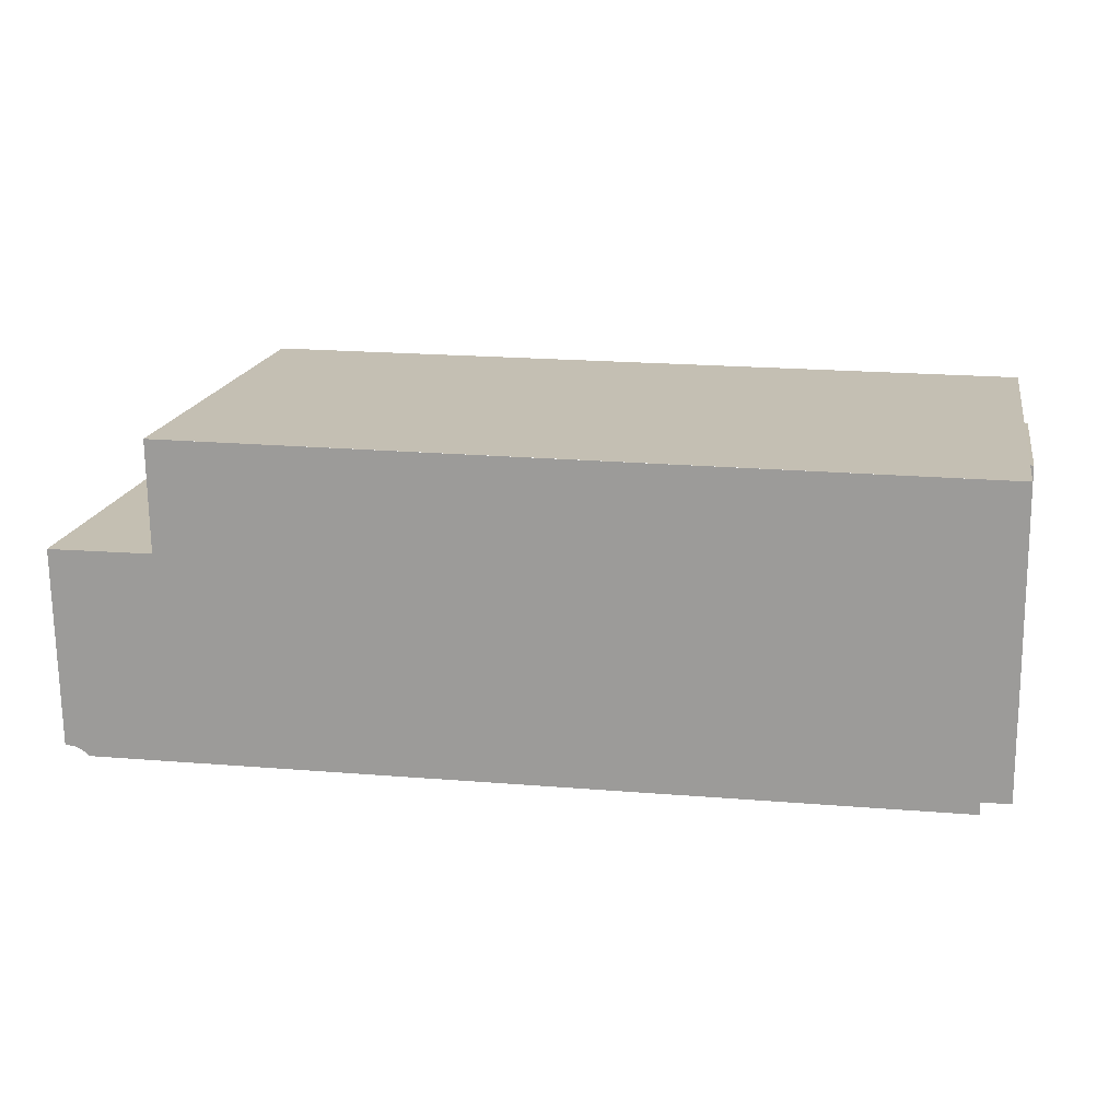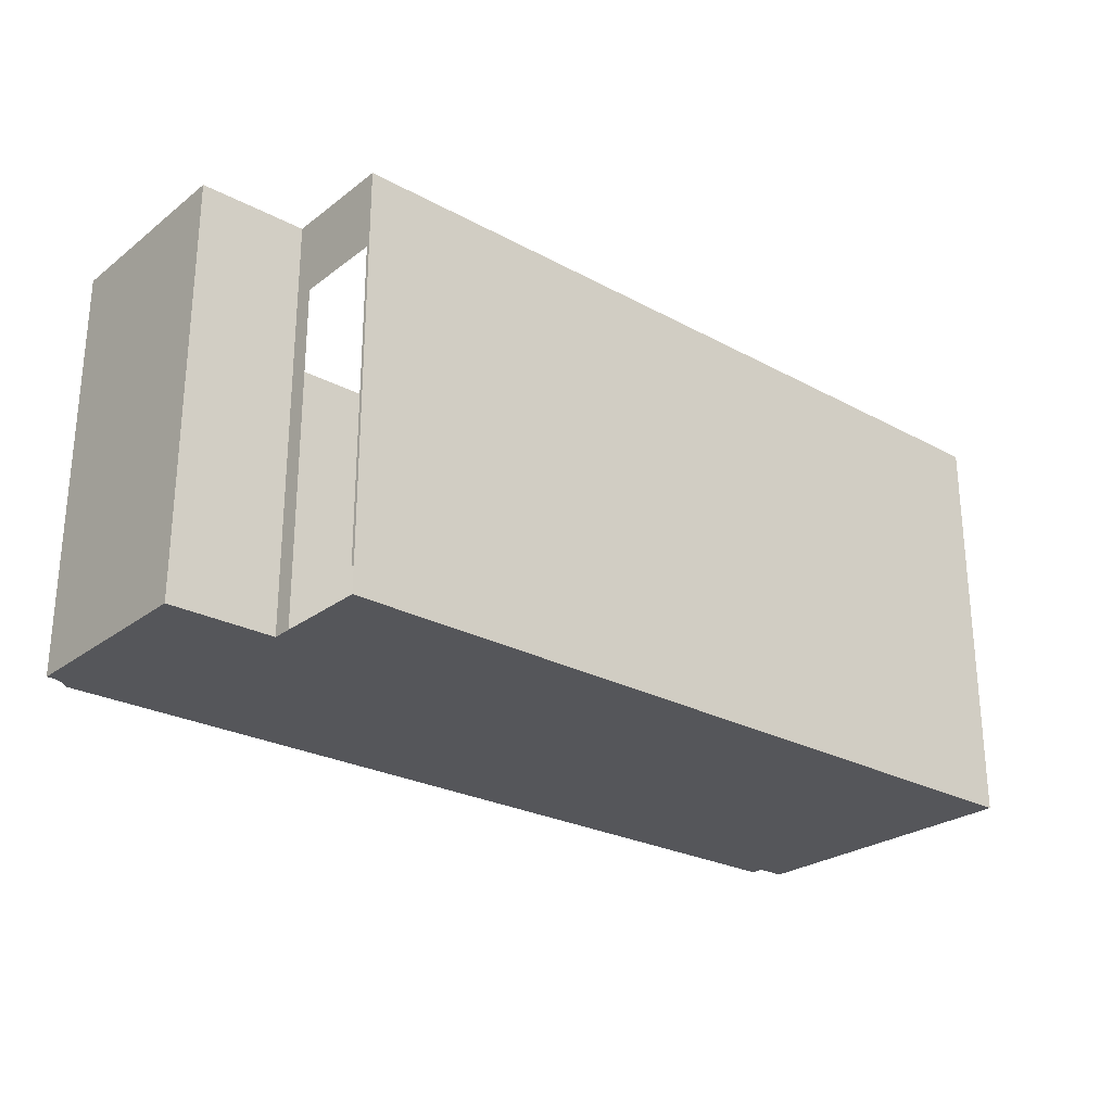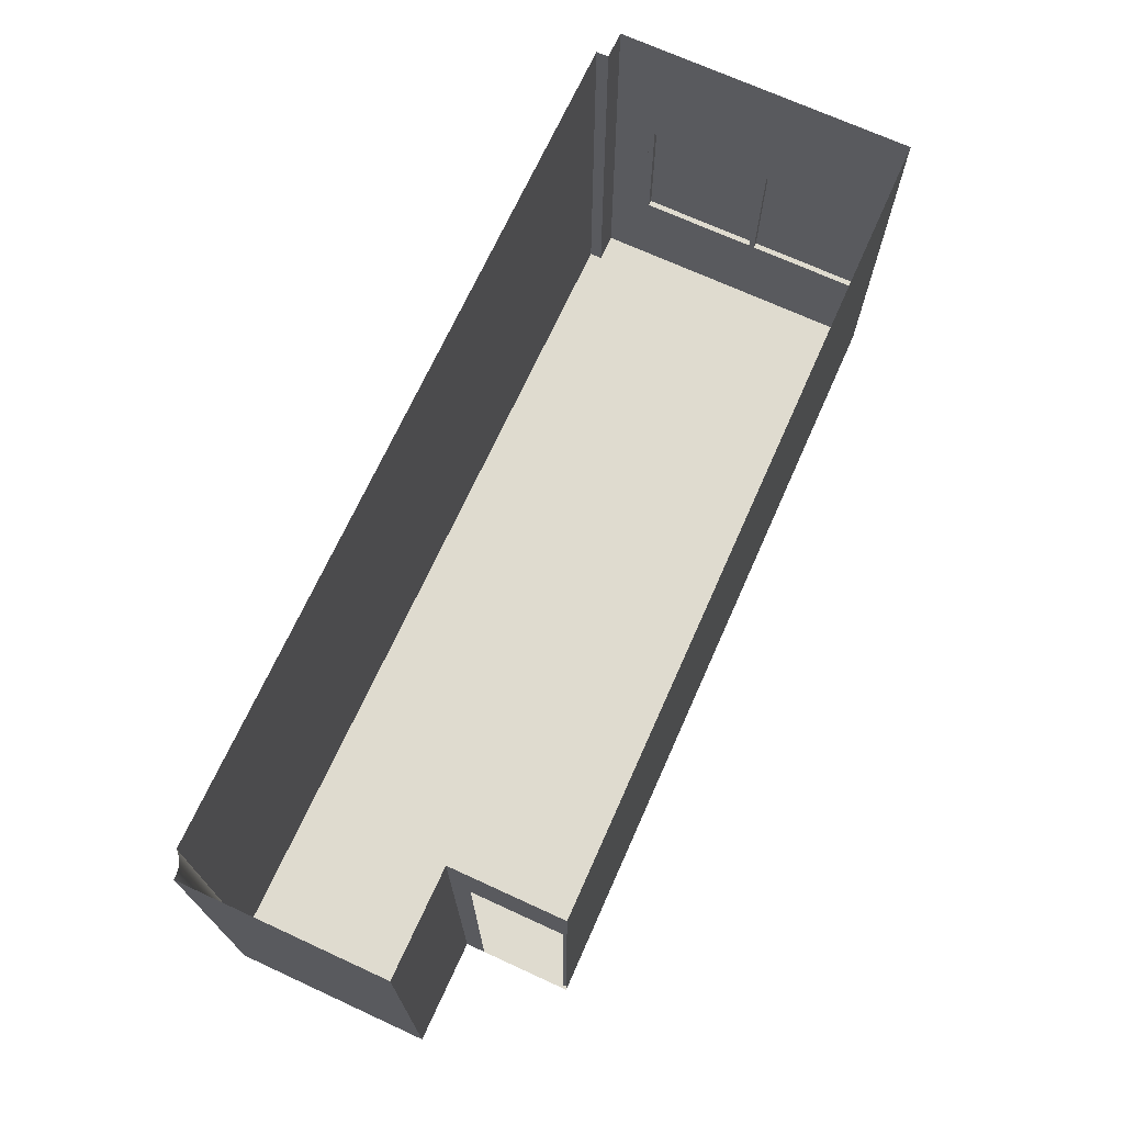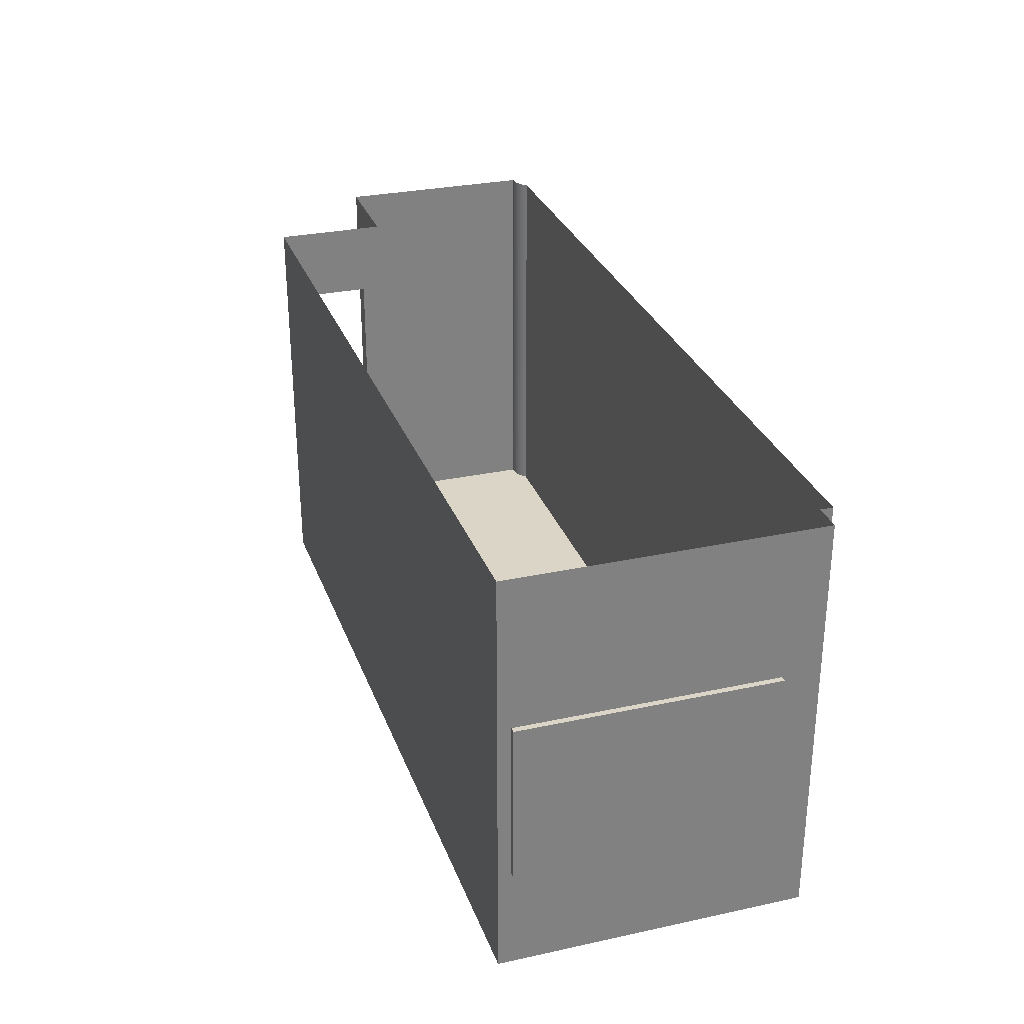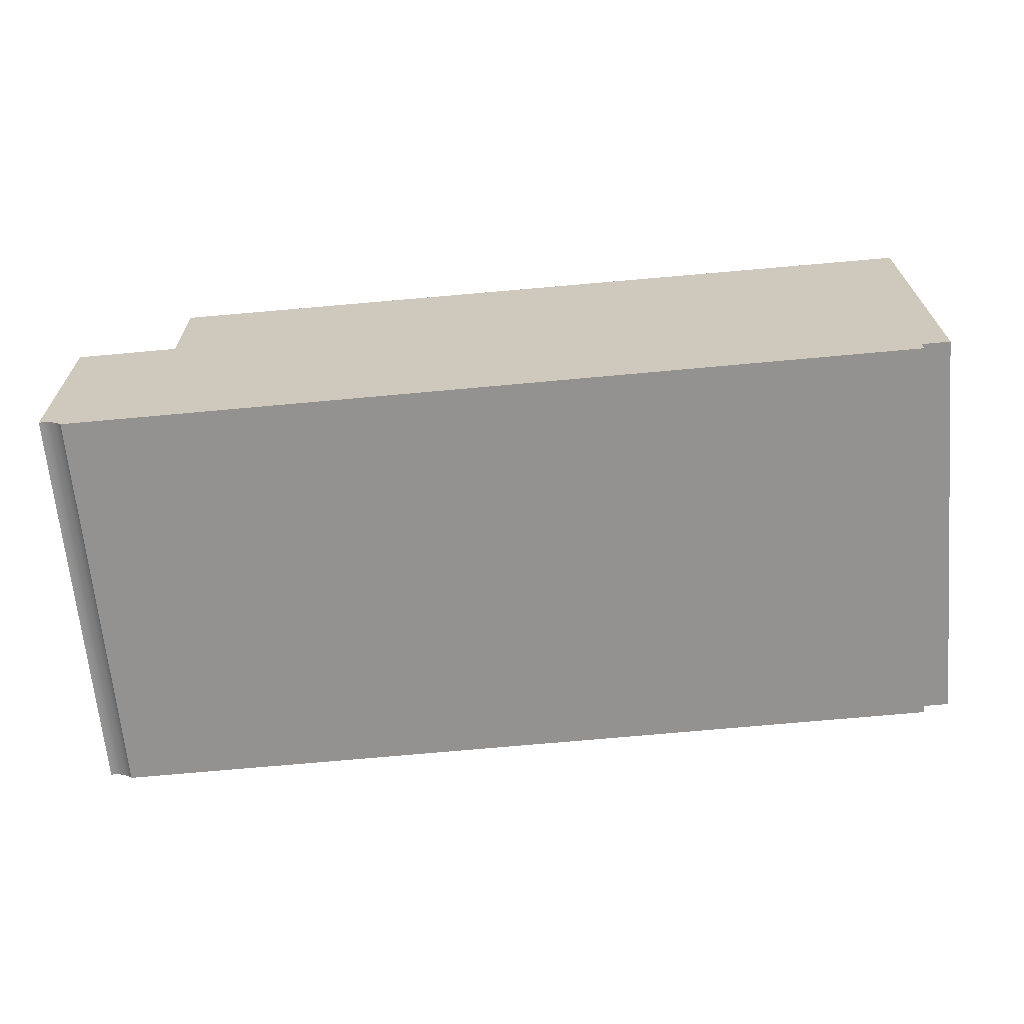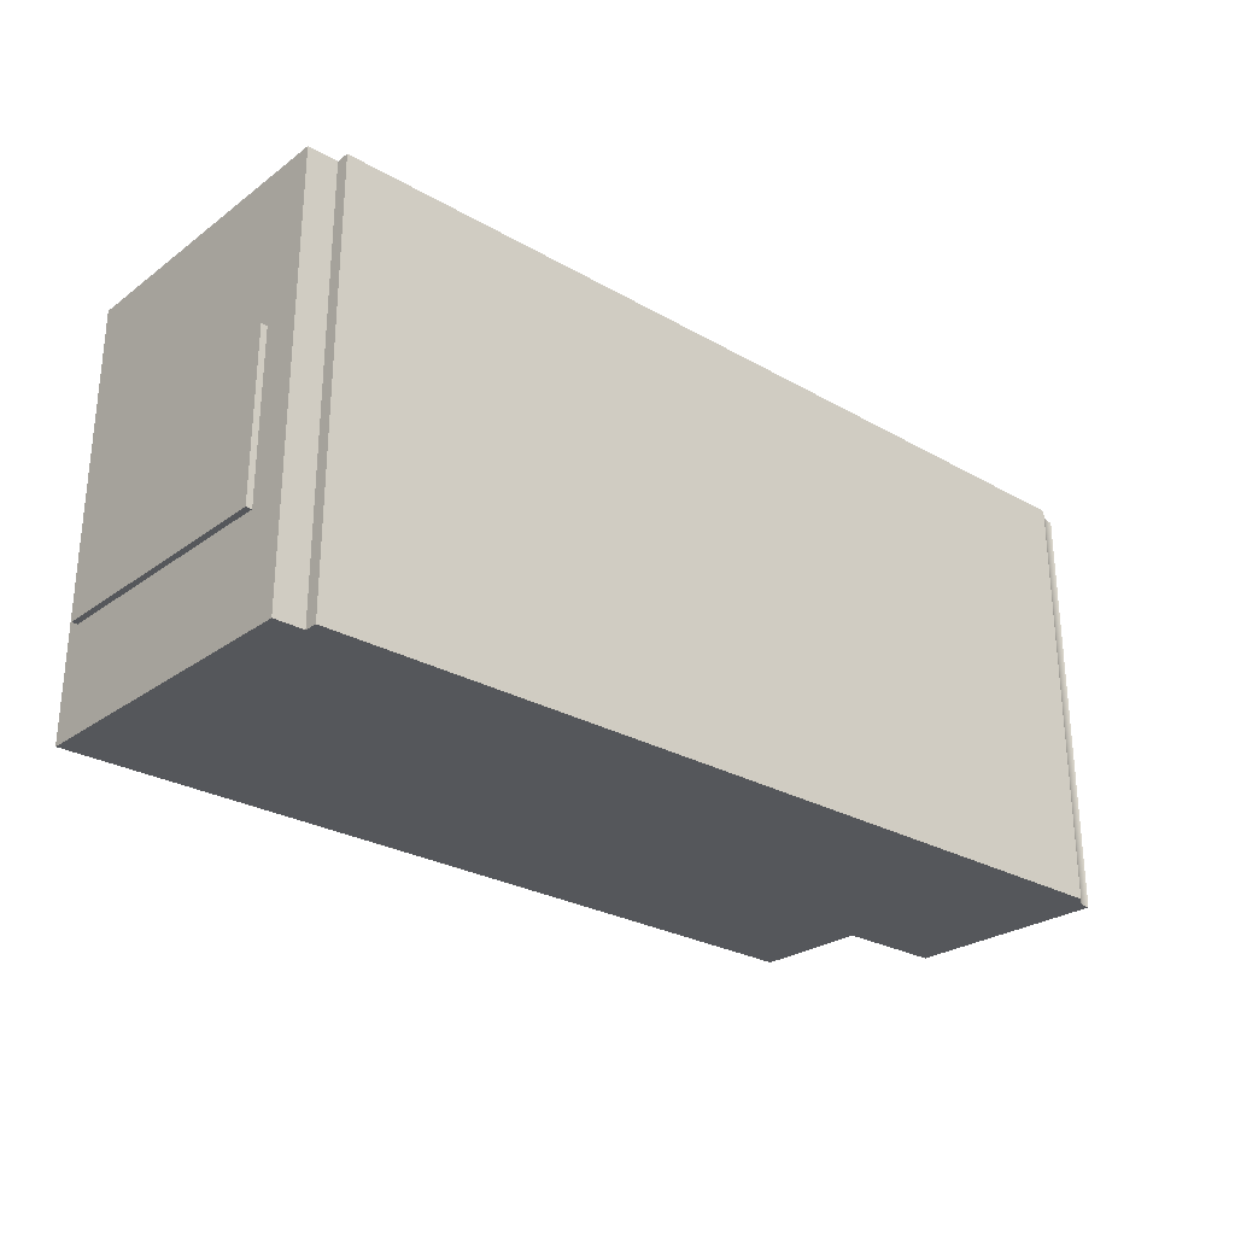
<metadata>
{"format":"obj","ext":"obj","renderer":"f3d","projection":"perspective","resolution":1024,"background":"white","views":[{"elev":17.9,"azim":10.5,"up":"+Z"},{"elev":-25.9,"azim":-40.7,"up":"+Y"},{"elev":70.5,"azim":-66.0,"up":"+Y"},{"elev":29.5,"azim":71.7,"up":"+Y"},{"elev":-66.3,"azim":5.1,"up":"+Z"},{"elev":-26.7,"azim":137.7,"up":"+Y"}]}
</metadata>
<code>
g Mesh1 ventana2_1 DES010 Model
v 28.04 5.362 -30.7
v 28.05 5.243 -30.72
v 28.04 5.243 -30.7
f 1 2 3
v 28.05 5.362 -30.72
f 2 1 4
f 3 2 1
v 28.05 5.241 -30.73
f 2 5 3
v 28.05 6.091 -30.73
f 5 2 6
f 6 2 5
f 6 2 4
f 4 2 6
f 4 1 2
v 28.04 6.041 -30.68
f 1 7 4
f 3 7 1
v 28.04 4.741 -30.68
f 3 8 7
f 5 8 3
v 28.05 4.691 -30.73
f 9 8 5
v 28.03 4.741 -29.63
f 8 9 10
f 5 8 9
f 3 8 5
f 7 8 3
v 28.09 4.741 -30.68
f 11 7 8
v 28.09 6.041 -30.68
f 7 11 12
f 8 7 11
f 12 11 7
v 28.1 6.091 -30.73
f 13 11 12
v 28.1 4.691 -30.73
f 14 11 13
v 28.08 4.741 -29.63
f 11 14 15
f 13 11 14
f 12 11 13
v 28.08 6.041 -29.63
f 11 16 12
f 16 11 15
f 15 11 16
f 11 10 15
f 10 11 8
f 8 11 10
f 15 10 11
f 10 16 15
v 28.03 6.041 -29.63
f 16 10 17
f 17 10 16
v 28.03 4.741 -29.58
f 10 18 17
f 9 18 10
v 28.03 4.691 -29.58
f 18 9 19
f 19 9 18
f 14 19 9
v 28.08 4.691 -29.58
f 19 14 20
f 9 19 14
f 20 14 19
v 28.08 4.741 -29.58
f 21 14 20
f 14 21 15
f 20 14 21
f 15 21 14
f 15 21 16
f 16 21 15
v 28.08 6.041 -29.58
f 16 21 22
f 22 21 16
f 22 18 21
v 28.03 6.041 -29.58
f 18 22 23
f 23 22 18
v 28.02 6.041 -28.58
f 22 24 23
v 28.07 6.041 -28.7
f 24 22 25
f 23 24 22
v 28.02 6.091 -28.53
f 24 26 23
v 28.02 5.362 -28.57
f 27 26 24
v 28.02 5.362 -28.55
f 28 26 27
v 28.02 5.243 -28.55
f 29 26 28
v 28.02 4.691 -28.53
f 29 30 26
v 28.02 4.741 -28.58
f 31 30 29
f 30 31 19
f 19 31 30
f 18 19 31
f 21 19 18
f 19 21 20
f 18 19 21
f 31 19 18
f 31 21 18
v 28.07 4.741 -28.58
f 21 31 32
f 18 21 31
f 21 18 22
f 21 25 22
v 28.07 6.041 -28.58
f 21 33 25
f 33 21 32
f 32 21 33
f 32 31 21
f 31 33 32
f 33 31 24
f 24 31 33
v 28.02 5.243 -28.57
f 31 34 24
f 34 31 29
f 24 34 31
f 24 34 27
f 27 34 24
f 34 28 27
f 28 34 29
f 29 34 28
f 29 31 34
f 29 30 31
f 26 30 29
v 28.07 4.691 -28.53
f 35 26 30
v 28.07 6.091 -28.53
f 26 35 36
f 30 26 35
f 36 35 26
f 32 35 36
f 35 32 20
f 20 32 35
f 21 20 32
f 20 21 19
f 32 20 21
f 35 19 20
f 19 35 30
f 20 19 35
f 30 35 19
f 36 35 32
f 32 36 33
f 33 36 32
f 33 36 25
f 25 36 33
f 25 36 22
f 22 36 25
v 28.08 6.091 -29.58
f 22 36 37
f 37 36 22
f 37 26 36
v 28.03 6.091 -29.58
f 26 37 38
f 38 37 26
f 37 23 38
f 23 37 22
f 38 23 37
f 17 23 38
f 17 18 23
f 17 18 10
f 23 18 17
f 38 23 17
f 23 26 38
f 23 26 24
f 38 26 23
f 24 26 27
f 27 26 28
f 28 26 29
f 27 28 34
f 17 38 7
f 7 38 17
f 6 7 38
f 6 4 7
f 7 4 6
f 4 7 1
f 1 7 3
f 38 7 6
v 28.03 6.091 -29.63
f 6 38 39
f 39 38 6
f 37 39 38
v 28.08 6.091 -29.63
f 39 37 40
f 40 37 39
f 13 37 40
f 13 12 37
f 37 12 13
v 28.08 6.041 -29.66
f 41 37 12
f 16 37 41
f 16 22 37
f 37 22 16
f 22 37 23
f 41 37 16
f 12 37 41
f 17 12 41
f 12 17 7
f 7 17 12
f 41 12 17
f 12 16 41
f 12 16 11
f 41 16 12
f 17 41 16
f 16 41 17
f 40 37 13
f 13 39 40
f 39 13 6
f 6 13 39
f 13 5 6
f 5 13 9
f 6 5 13
f 9 13 5
f 9 13 14
f 14 13 9
f 40 39 13
f 38 39 37
f 10 18 9
f 10 9 8
f 36 26 37
f 25 22 24
f 22 25 21
f 25 33 21
f 24 25 33
f 33 25 24
f 32 33 31
f 15 16 10
f 15 14 11
f 3 5 2
g Mesh2 ventana2_1 DES010 Model
l 2 3
l 4 2
l 1 4
l 3 1
g Mesh3 ventana2_1 DES010 Model
l 11 15
l 11 8
l 12 11
l 12 7
l 41 12
l 16 41
l 16 17
l 16 15
l 15 10
l 8 10
l 7 8
l 17 7
l 17 10
g Mesh4 ventana2_1 DES010 Model
l 5 6
l 9 5
l 14 9
l 14 13
l 20 14
l 21 20
l 21 18
l 22 21
l 22 23
l 37 22
l 40 37
l 13 40
l 13 6
l 6 39
l 40 39
l 39 38
l 37 38
l 37 36
l 36 26
l 36 35
l 35 30
l 35 20
l 20 19
l 18 19
l 18 31
l 23 18
l 24 23
l 31 24
l 32 31
l 32 33
l 21 32
l 33 24
l 33 25
l 25 22
l 38 23
l 38 26
l 26 30
l 30 19
l 19 9
g Mesh5 ventana2_1 DES010 Model
l 29 28
l 34 29
l 27 34
l 28 27
g Mesh6 DES010 Model
v 20.29 7.391 -31.24
v 20.24 3.791 -31.2
v 20.29 3.791 -31.24
f 42 43 44
v 20.24 7.391 -31.2
f 43 42 45
f 44 43 42
v 20.99 3.791 -29.4
f 43 46 44
v 20.17 3.791 -31.18
f 47 46 43
v 20.11 3.791 -31.17
f 48 46 47
v 20.09 3.791 -31.18
f 49 46 48
v 20.07 3.791 -29.41
f 46 49 50
f 50 49 46
v 20.09 7.391 -31.18
f 51 50 49
v 20.07 7.391 -29.41
f 50 51 52
f 52 51 50
f 49 50 51
f 48 51 49
v 20.11 7.391 -31.17
f 51 48 53
f 49 51 48
f 53 48 51
f 47 53 48
v 20.17 7.391 -31.18
f 53 47 54
f 48 53 47
f 54 47 53
f 47 45 54
f 45 47 43
f 43 47 45
f 43 46 47
f 44 46 43
v 20.3 3.791 -31.26
f 44 46 55
f 55 46 44
v 27.8 3.791 -31.18
f 55 46 56
f 56 46 55
v 21.05 3.791 -28.42
f 56 46 57
f 57 46 56
v 20.99 3.791 -29.23
f 58 57 46
v 20.98 3.791 -28.45
f 59 57 58
v 20.98 3.791 -28.42
f 57 59 60
f 60 59 57
f 58 57 59
f 46 57 58
v 20.99 6.721 -29.23
f 46 61 58
v 20.99 7.391 -29.4
f 62 61 46
v 20.98 6.721 -28.45
f 62 63 61
v 20.98 7.391 -28.42
f 64 63 62
v 20.98 4.014 -28.45
f 64 65 63
v 20.98 4.014 -28.42
f 65 64 66
f 66 64 65
v 28.02 7.391 -28.42
f 67 66 64
f 67 57 66
v 28.02 3.791 -28.42
f 57 67 68
f 68 67 57
v 28.02 6.091 -28.53
f 67 69 68
v 28.05 7.391 -31.06
f 69 67 70
f 68 69 67
v 28.02 3.791 -28.53
f 69 71 68
v 28.02 4.691 -28.53
f 71 69 72
f 68 71 69
v 27.8 3.791 -31.07
f 73 68 71
v 24.12 3.791 -28.42
f 68 73 74
f 74 73 68
f 56 74 73
f 56 57 74
f 74 57 56
f 73 74 56
v 27.8 7.391 -31.18
f 73 75 56
v 27.8 7.391 -31.07
f 75 73 76
f 76 73 75
f 73 70 76
v 28.05 3.791 -31.06
f 70 73 77
f 77 73 70
v 28.05 3.791 -30.73
f 73 78 77
f 73 71 78
f 71 68 73
f 78 71 73
v 28.05 4.691 -30.73
f 71 79 78
f 71 72 79
f 72 69 71
f 79 72 71
f 78 79 71
f 79 70 78
v 28.05 6.091 -30.73
f 80 70 79
f 69 70 80
f 70 67 69
f 80 70 69
f 79 70 80
f 78 70 79
f 78 70 77
f 77 70 78
f 77 78 73
f 76 70 73
f 56 75 73
v 20.3 6.791 -31.26
f 56 81 75
f 81 56 55
f 55 56 81
f 75 81 56
v 20.3 7.391 -31.26
f 75 81 82
f 82 81 75
f 82 55 81
f 42 55 82
f 55 42 44
f 44 42 55
f 82 55 42
f 81 55 82
f 66 57 67
f 66 57 60
f 60 57 66
f 64 66 67
f 63 65 64
f 62 63 64
f 61 63 62
f 46 61 62
f 58 61 46
f 50 62 46
f 62 50 52
f 46 62 50
f 52 50 62
f 47 46 48
f 48 46 49
f 54 45 47
f 45 42 43
g Mesh7 DES010 Model
l 45 42
l 54 45
l 53 54
l 51 53
l 49 51
l 49 50
l 49 48
l 48 47
l 47 43
l 43 44
l 44 55
l 55 81
l 56 55
l 56 75
l 56 73
l 73 76
l 77 73
l 77 70
l 77 78
l 71 78
l 71 68
l 68 67
l 57 68
l 60 57
l 60 59
l 66 60
l 65 66
l 63 65
l 63 61
l 58 61
l 58 46
l 59 58
l 50 46
l 50 52
l 51 52
l 52 62
l 62 64
l 46 62
l 67 64
l 70 67
l 70 76
l 75 76
l 75 82
l 81 82
l 42 82
l 64 66
l 74 57
l 74 68
g Mesh8 DES010 Model
l 79 80
l 72 79
l 72 69
l 80 69
g Mesh9 Model
v 21.52 10.5 62.86
v 21.55 10.5 62.74
l 83 84
g Mesh10 Model
v -223 3.3 -279.8
v -223 3.33 -279.8
l 85 86
g Mesh11 Model
v 35.42 5.65 -204.8
v 33.98 5.65 -205.2
l 87 88

</code>
